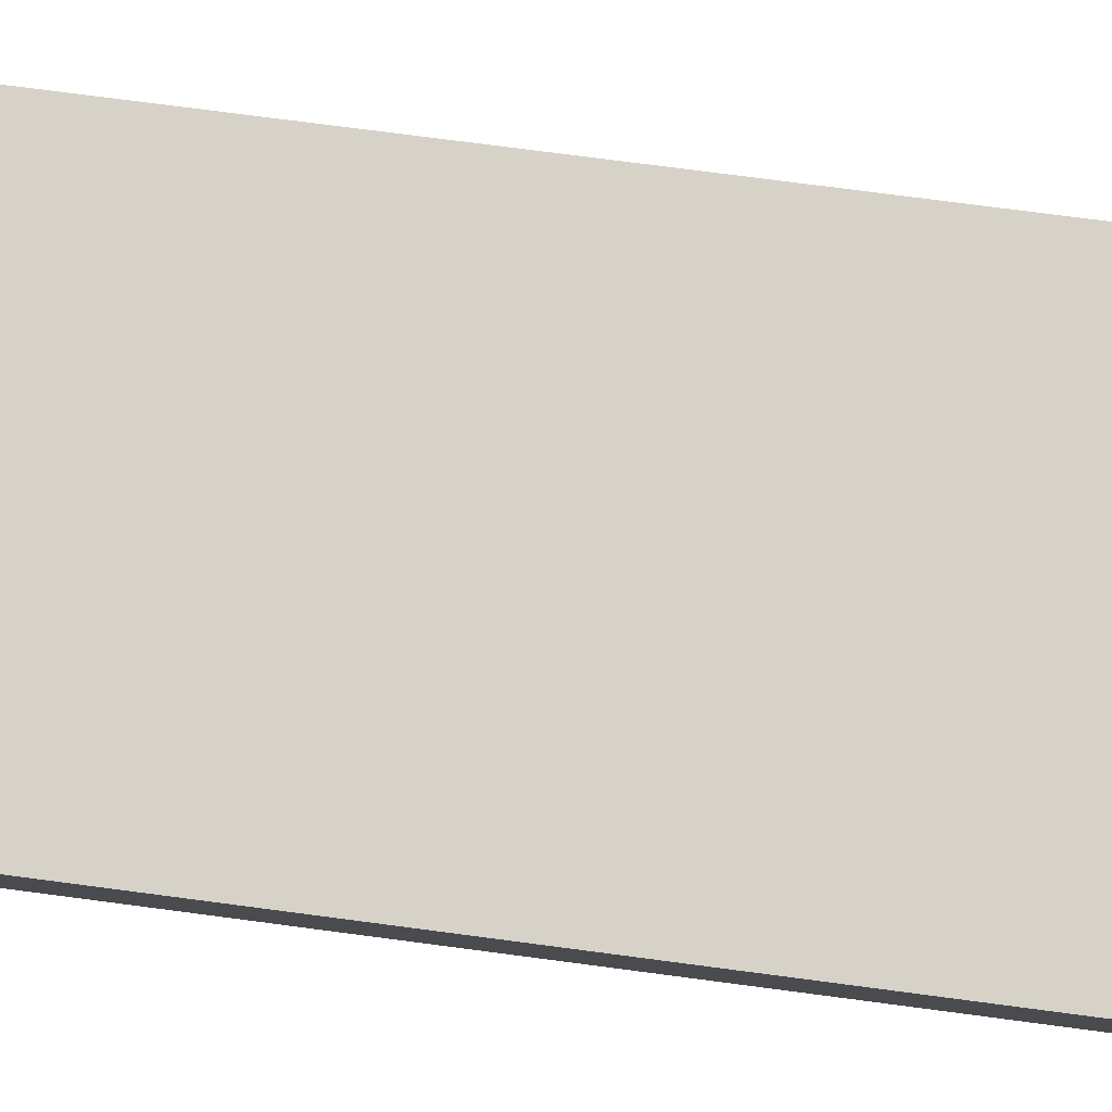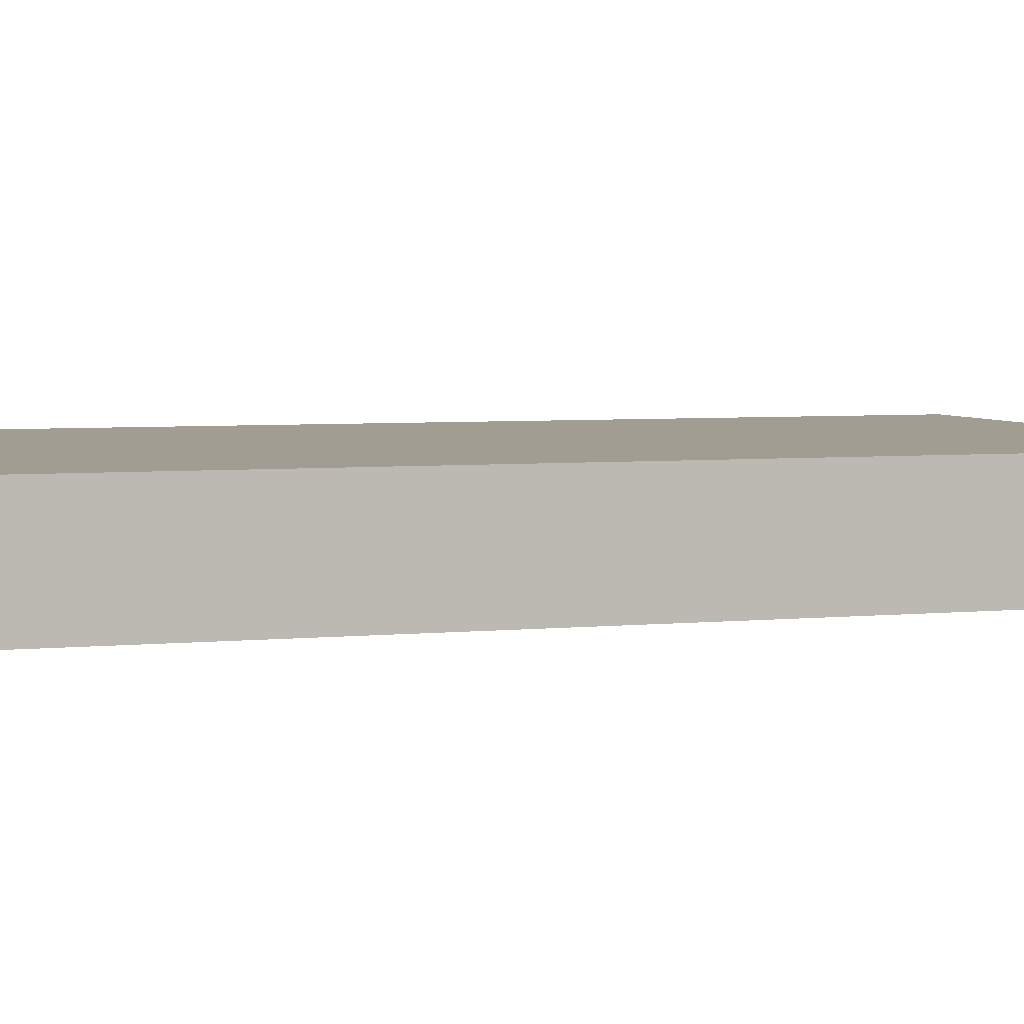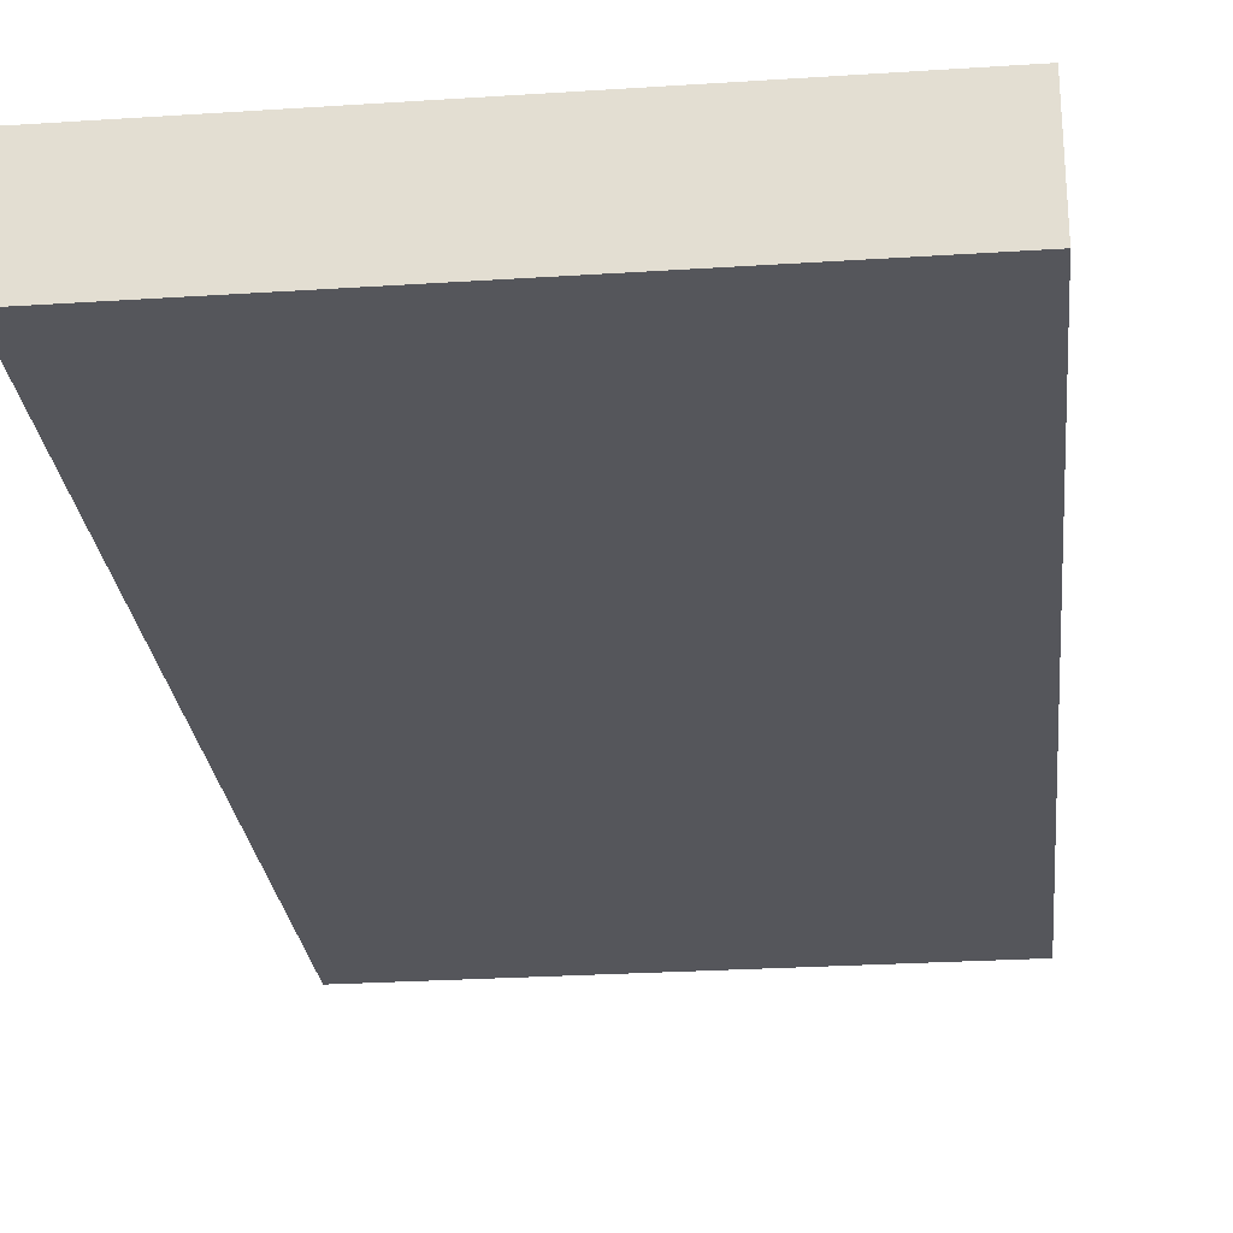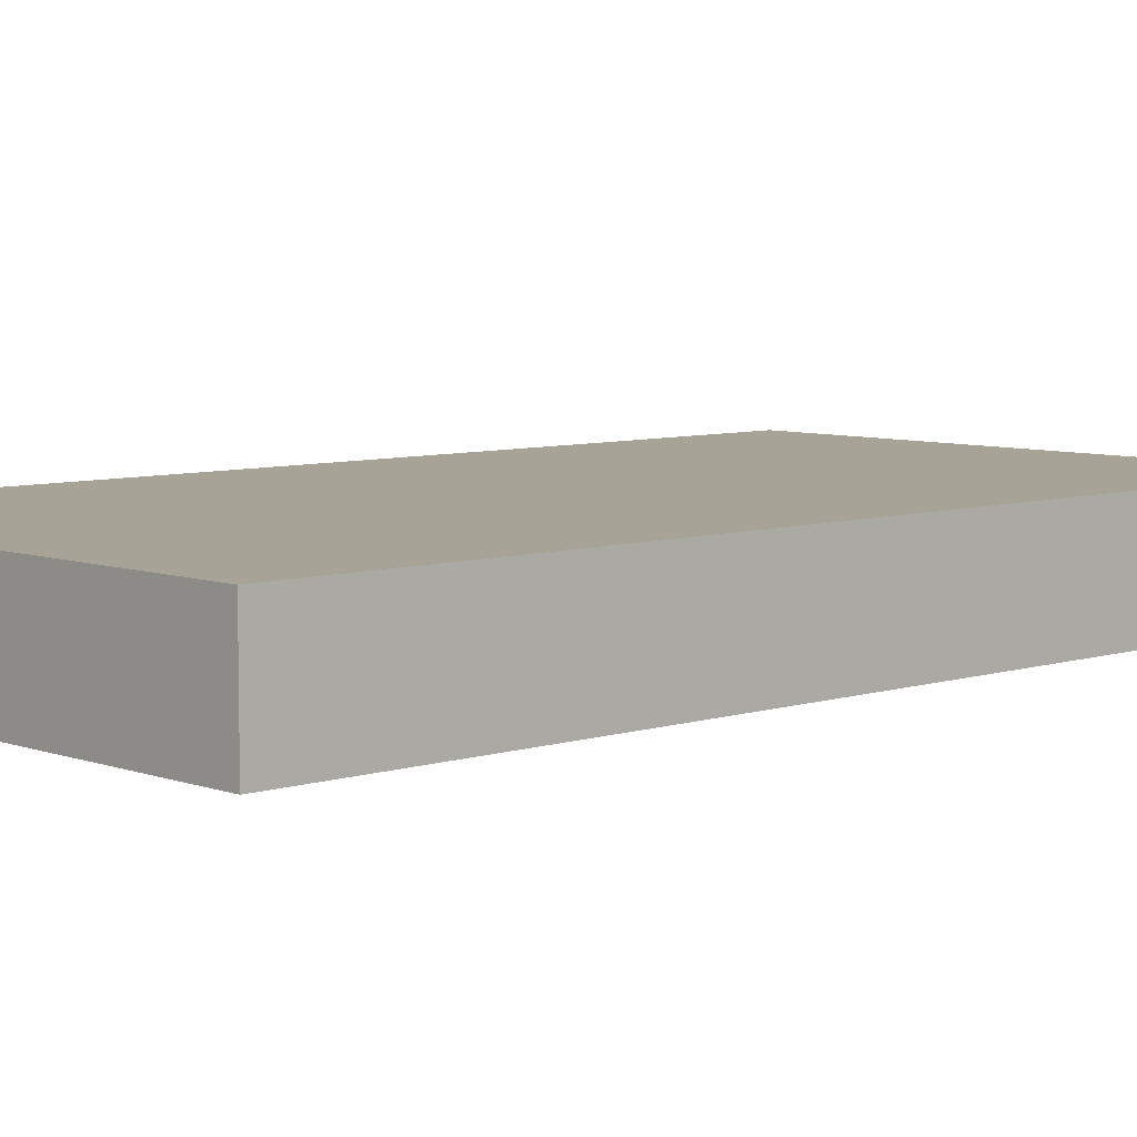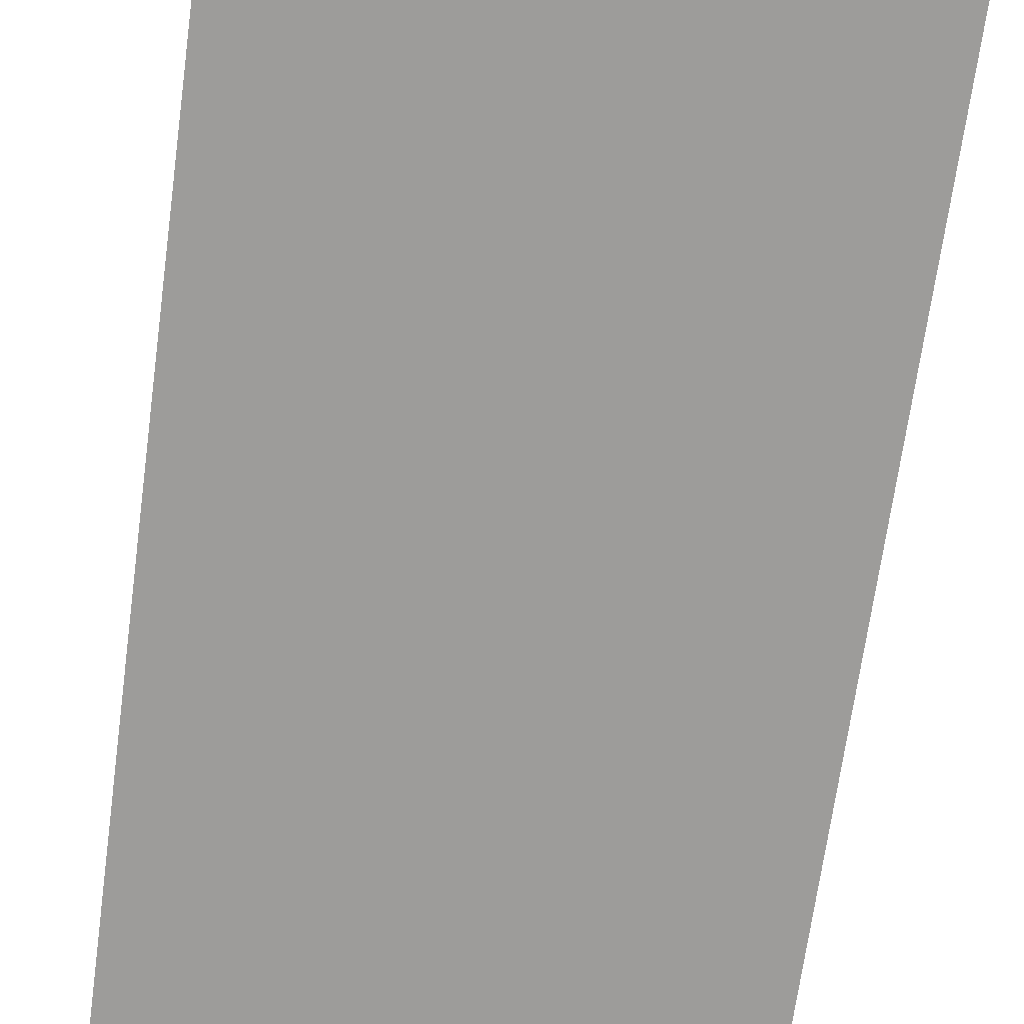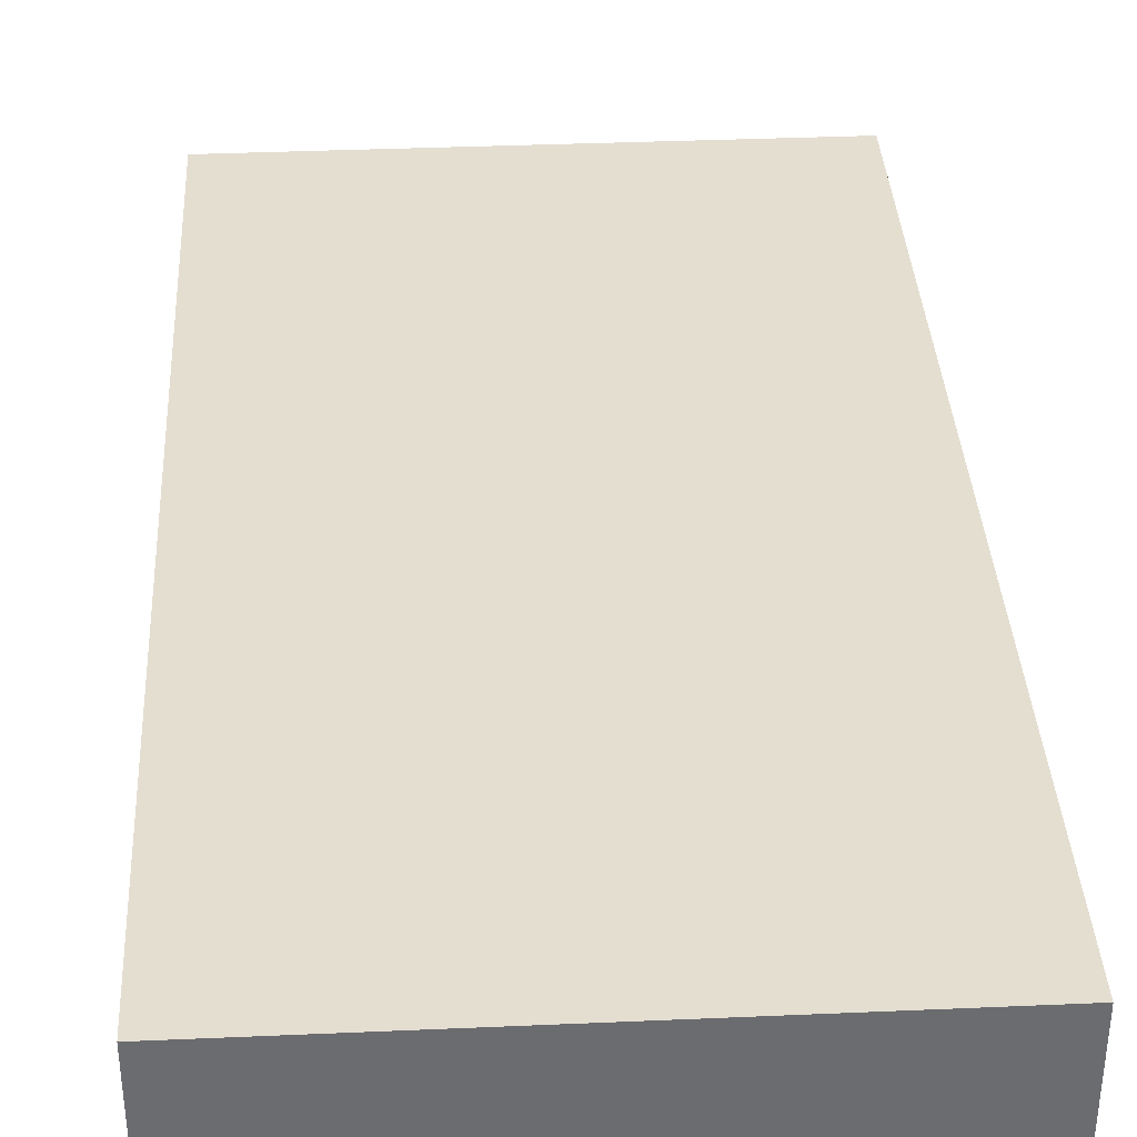
<metadata>
{"format":"obj","ext":"obj","renderer":"f3d","projection":"perspective","resolution":1024,"background":"white","views":[{"elev":77.9,"azim":-82.6,"up":"+Z"},{"elev":4.6,"azim":71.9,"up":"+Z"},{"elev":-26.2,"azim":-174.1,"up":"+Z"},{"elev":6.7,"azim":-133.4,"up":"+Z"},{"elev":-70.1,"azim":-7.8,"up":"+Z"},{"elev":36.5,"azim":176.8,"up":"+Z"}]}
</metadata>
<code>
o Cube
v 1.25 1.125 0
v 1.25 -1.125 0
v 1.25 1.125 0.25
v 1.25 -1.125 0.25
v 0 1.125 0
v 0 -1.125 0
v 0 1.125 0.25
v 0 -1.125 0.25
f 1 5 7 3
f 4 3 7 8
f 8 7 5 6
f 6 2 4 8
f 2 1 3 4
f 6 5 1 2

</code>
